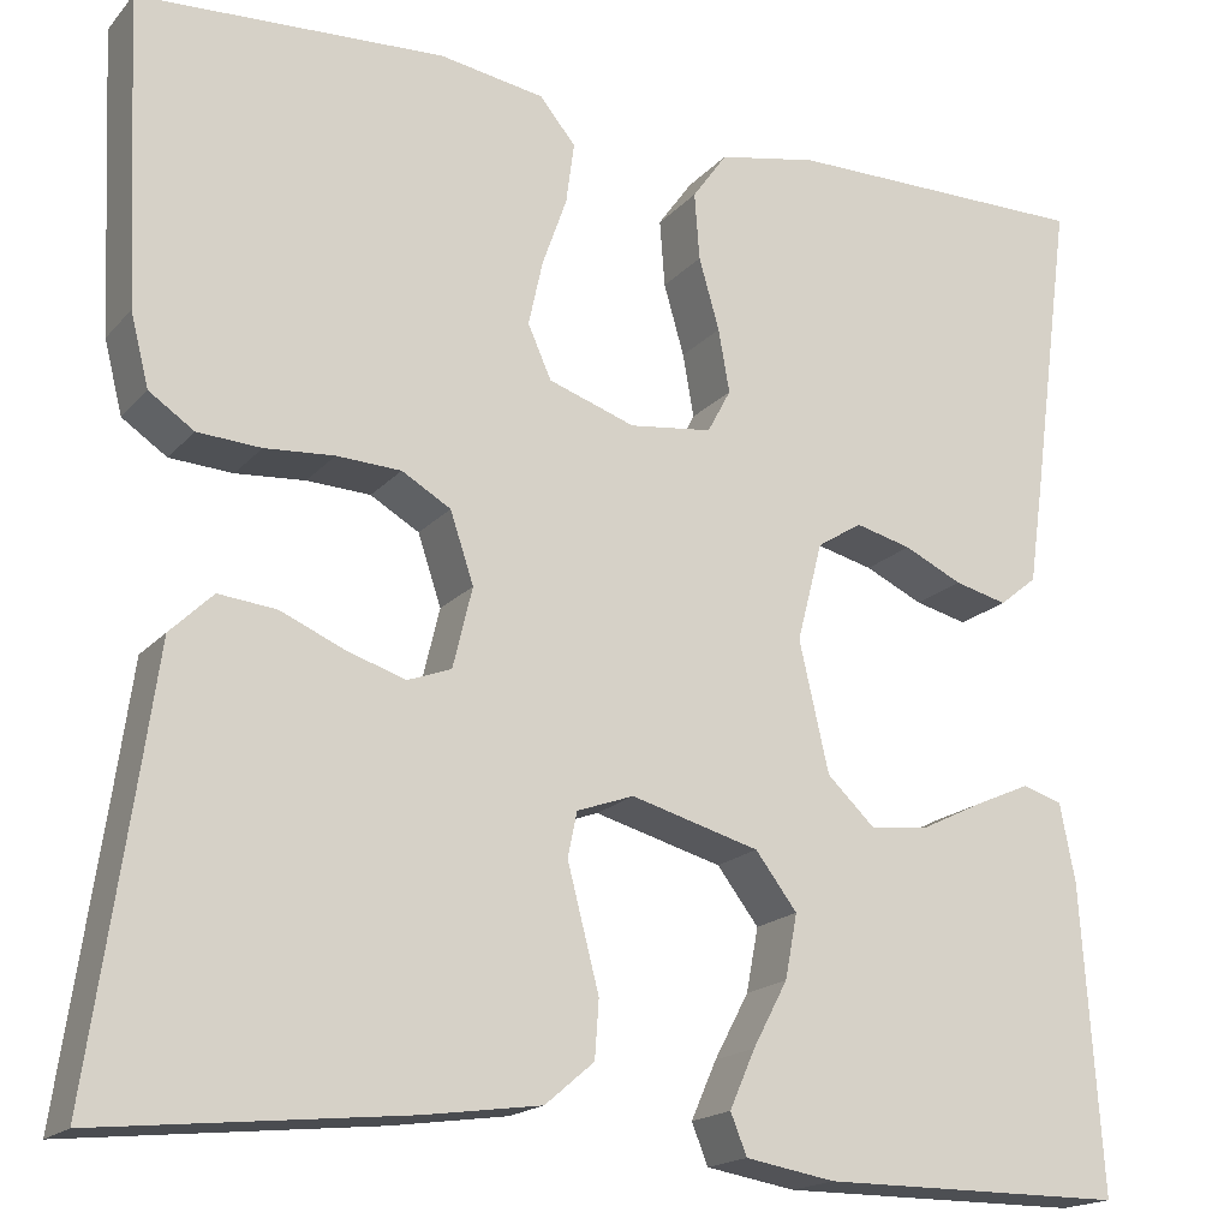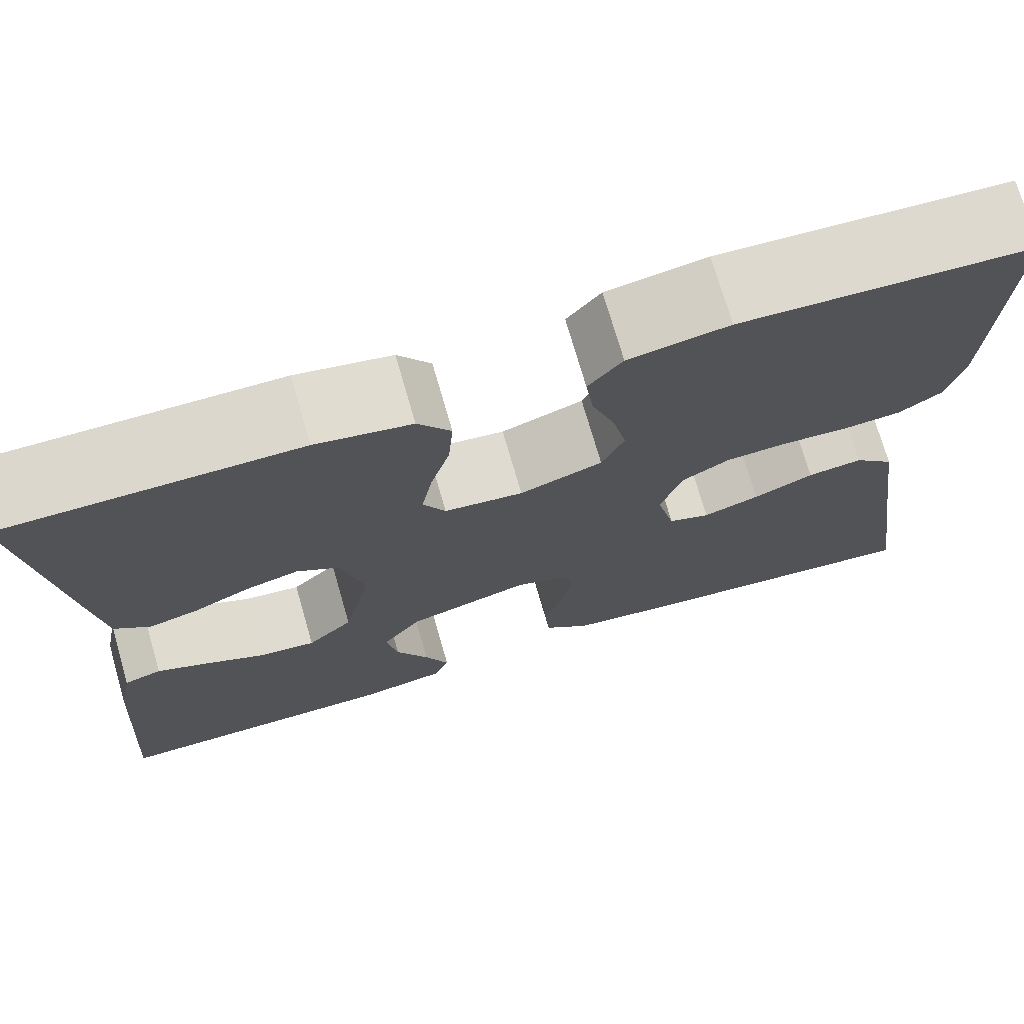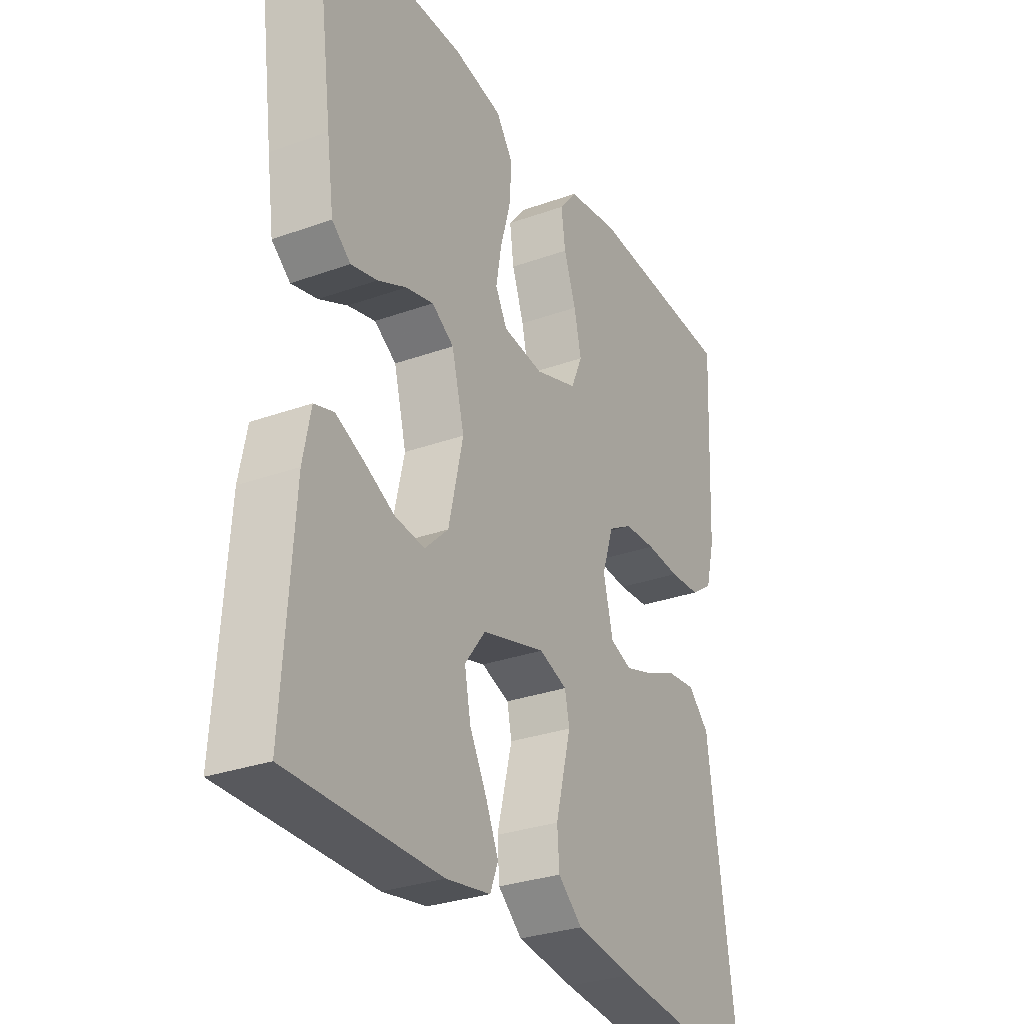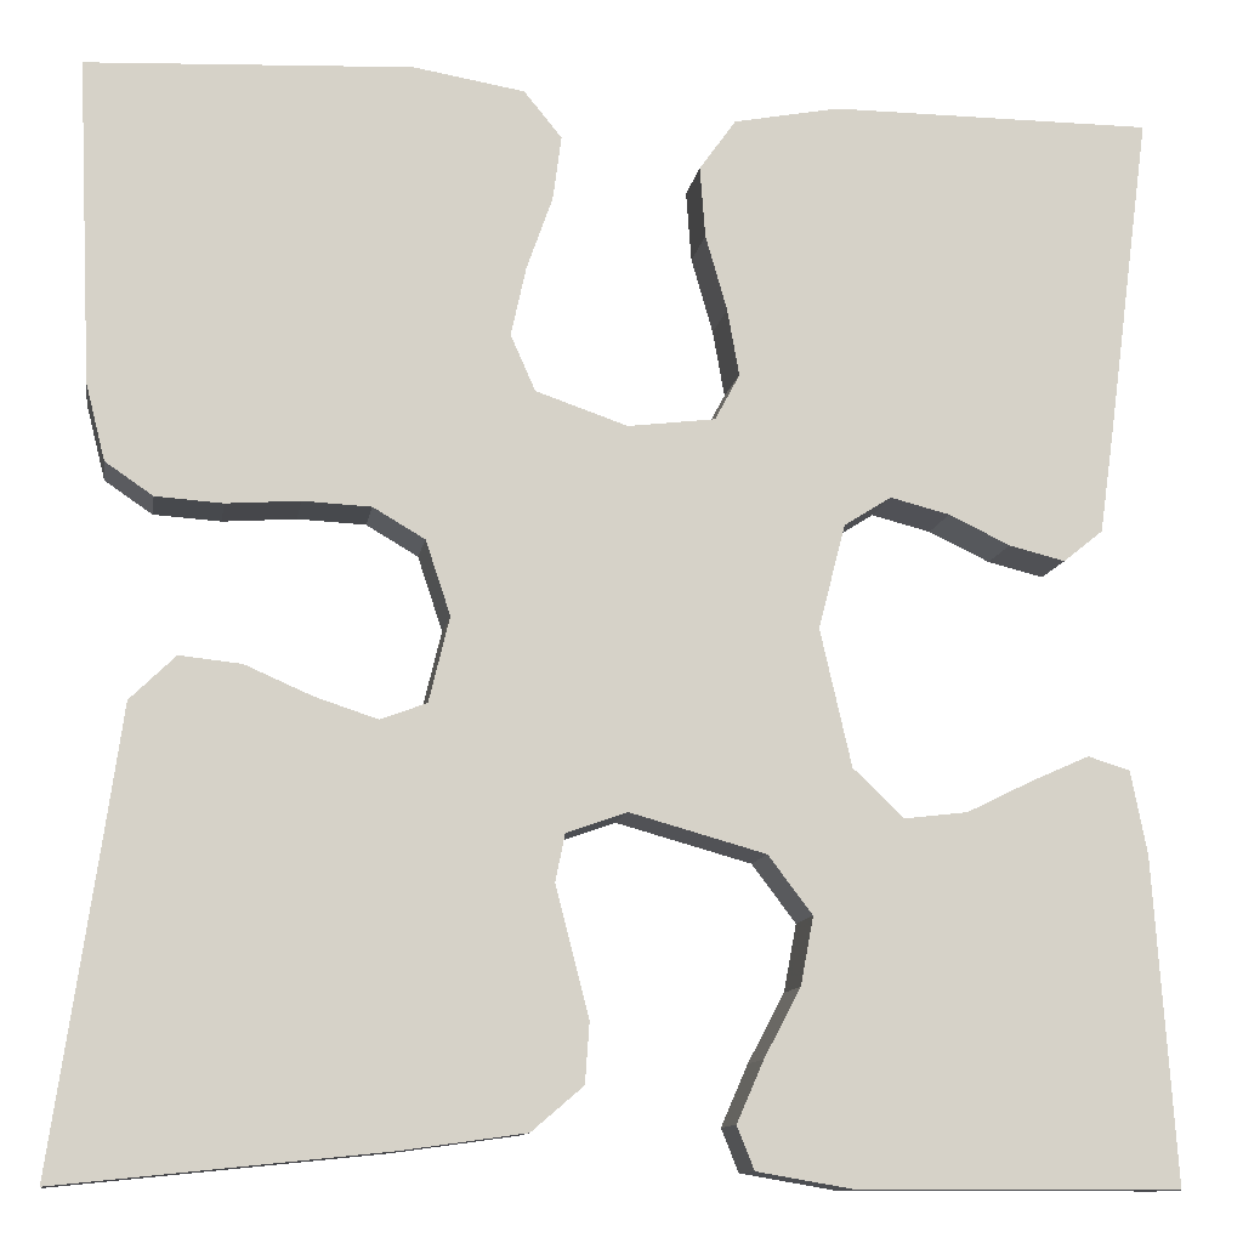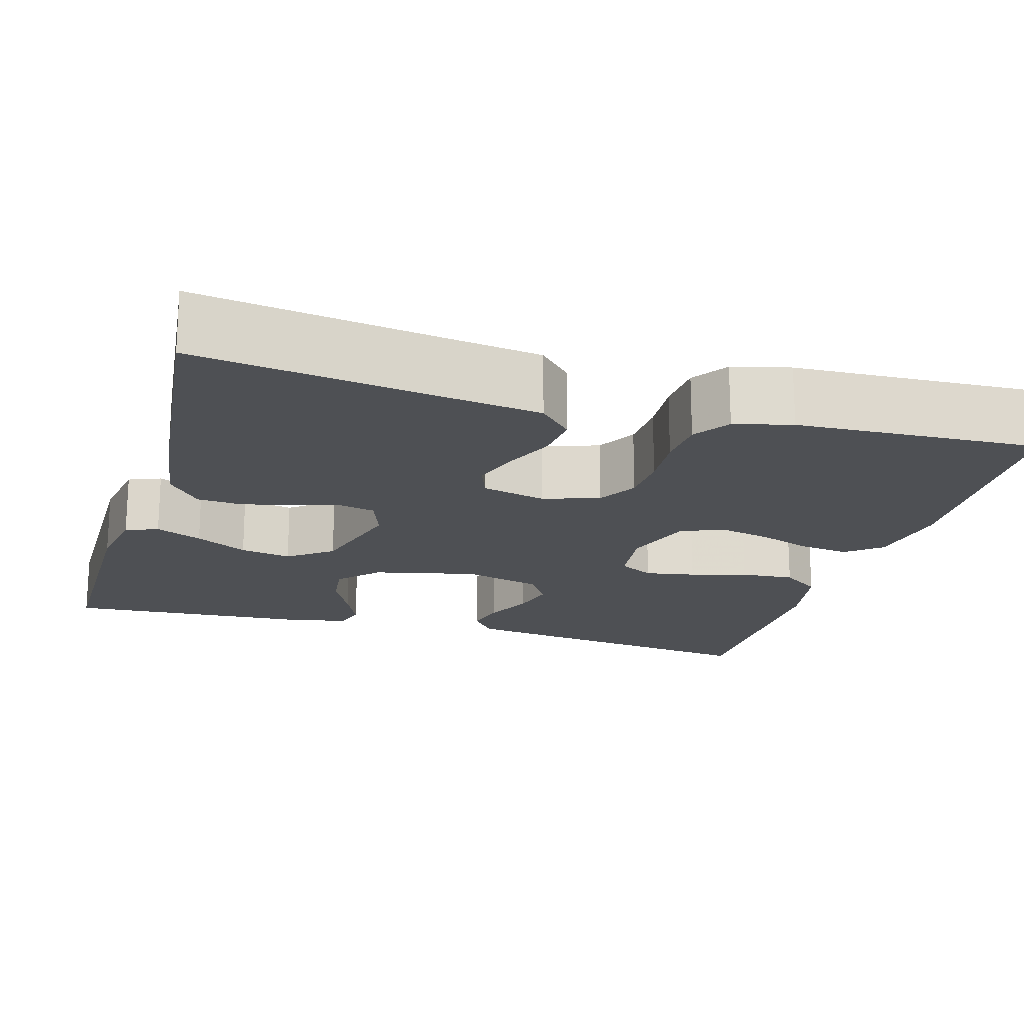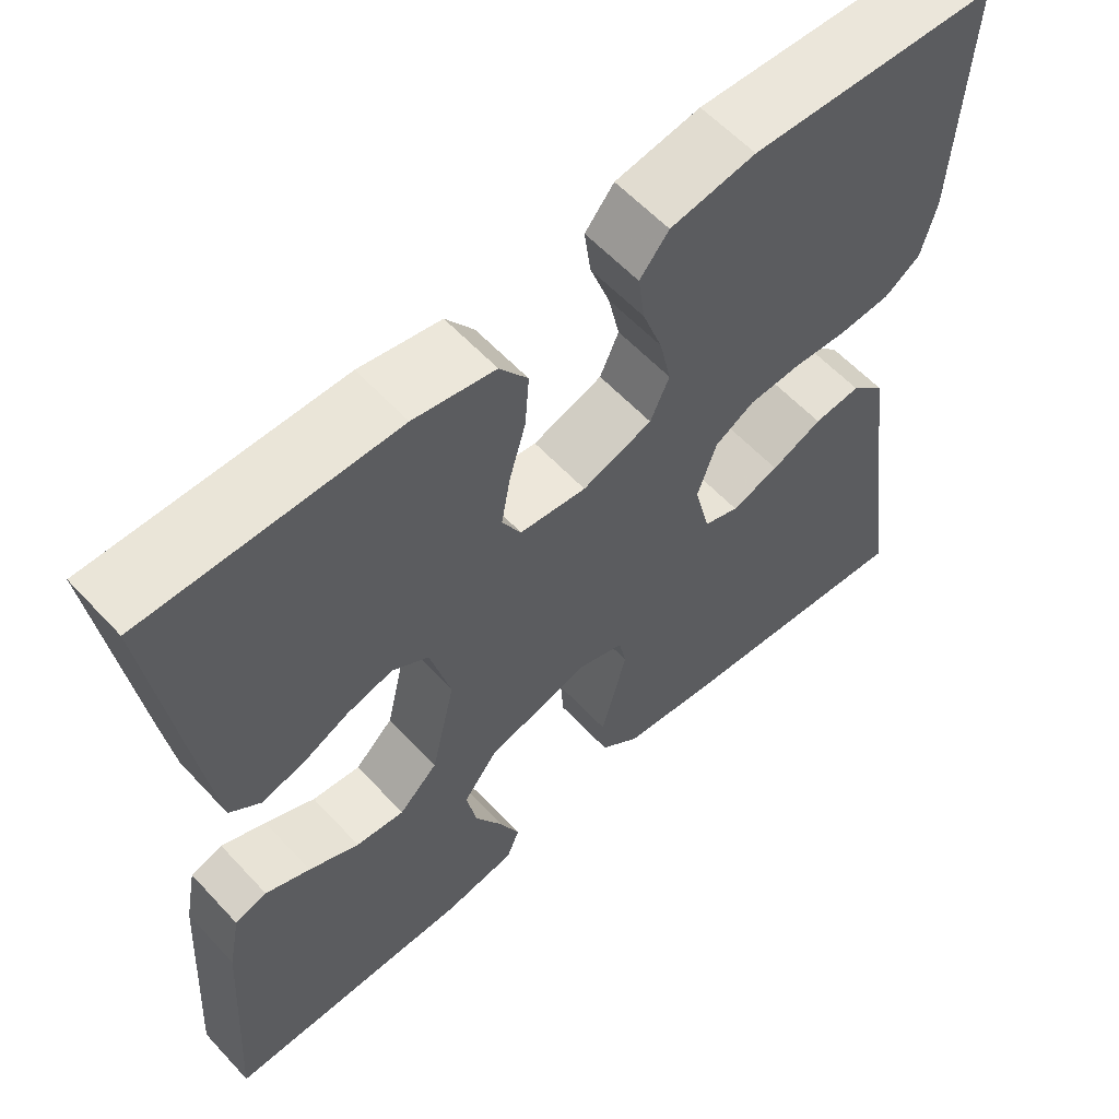
<metadata>
{"format":"obj","ext":"obj","renderer":"f3d","projection":"perspective","resolution":1024,"background":"white","views":[{"elev":-17.9,"azim":-27.6,"up":"+Z"},{"elev":72.8,"azim":163.9,"up":"+Z"},{"elev":-30.0,"azim":117.7,"up":"+Z"},{"elev":-11.6,"azim":-9.4,"up":"+Z"},{"elev":-18.6,"azim":-106.2,"up":"+Y"},{"elev":59.2,"azim":137.5,"up":"+Z"}]}
</metadata>
<code>
v 0.5 0.07 -0.5
v 0.2 0.07 -0.5
v 0.112 0.07 -0.485
v 0.096 0.07 -0.445
v 0.121 0.07 -0.388
v 0.155 0.07 -0.324
v 0.167 0.07 -0.261
v 0.126 0.07 -0.207
v 0 0.07 -0.172
v -0.056 0.07 -0.192
v -0.065 0.07 -0.236
v -0.05 0.07 -0.294
v -0.034 0.07 -0.356
v -0.038 0.07 -0.412
v -0.086 0.07 -0.453
v -0.2 0.07 -0.469
v -0.5 0.07 -0.5
v -0.457 0.07 -0.2
v -0.441 0.07 -0.084
v -0.399 0.07 -0.043
v -0.342 0.07 -0.049
v -0.28 0.07 -0.076
v -0.222 0.07 -0.095
v -0.179 0.07 -0.079
v -0.16 0.07 0
v -0.183 0.07 0.069
v -0.231 0.07 0.097
v -0.294 0.07 0.1
v -0.362 0.07 0.095
v -0.424 0.07 0.099
v -0.468 0.07 0.129
v -0.486 0.07 0.2
v -0.5 0.07 0.5
v -0.2 0.07 0.515
v -0.097 0.07 0.498
v -0.062 0.07 0.455
v -0.07 0.07 0.395
v -0.094 0.07 0.327
v -0.108 0.07 0.263
v -0.085 0.07 0.211
v 0 0.07 0.182
v 0.081 0.07 0.192
v 0.104 0.07 0.235
v 0.093 0.07 0.297
v 0.073 0.07 0.367
v 0.068 0.07 0.433
v 0.102 0.07 0.481
v 0.2 0.07 0.5
v 0.5 0.07 0.5
v 0.46 0.07 0.2
v 0.446 0.07 0.101
v 0.409 0.07 0.071
v 0.357 0.07 0.084
v 0.3 0.07 0.111
v 0.245 0.07 0.125
v 0.201 0.07 0.097
v 0.176 0.07 0
v 0.205 0.07 -0.127
v 0.252 0.07 -0.172
v 0.311 0.07 -0.165
v 0.372 0.07 -0.135
v 0.426 0.07 -0.111
v 0.465 0.07 -0.123
v 0.48 0.07 -0.2
v 0.5 0 -0.5
v 0.2 0 -0.5
v 0.112 0 -0.485
v 0.096 0 -0.445
v 0.121 0 -0.388
v 0.155 0 -0.324
v 0.167 0 -0.261
v 0.126 0 -0.207
v 0 0 -0.172
v -0.056 0 -0.192
v -0.065 0 -0.236
v -0.05 0 -0.294
v -0.034 0 -0.356
v -0.038 0 -0.412
v -0.086 0 -0.453
v -0.2 0 -0.469
v -0.5 0 -0.5
v -0.457 0 -0.2
v -0.441 0 -0.084
v -0.399 0 -0.043
v -0.342 0 -0.049
v -0.28 0 -0.076
v -0.222 0 -0.095
v -0.179 0 -0.079
v -0.16 0 0
v -0.183 0 0.069
v -0.231 0 0.097
v -0.294 0 0.1
v -0.362 0 0.095
v -0.424 0 0.099
v -0.468 0 0.129
v -0.486 0 0.2
v -0.5 0 0.5
v -0.2 0 0.515
v -0.097 0 0.498
v -0.062 0 0.455
v -0.07 0 0.395
v -0.094 0 0.327
v -0.108 0 0.263
v -0.085 0 0.211
v 0 0 0.182
v 0.081 0 0.192
v 0.104 0 0.235
v 0.093 0 0.297
v 0.073 0 0.367
v 0.068 0 0.433
v 0.102 0 0.481
v 0.2 0 0.5
v 0.5 0 0.5
v 0.46 0 0.2
v 0.446 0 0.101
v 0.409 0 0.071
v 0.357 0 0.084
v 0.3 0 0.111
v 0.245 0 0.125
v 0.201 0 0.097
v 0.176 0 0
v 0.205 0 -0.127
v 0.252 0 -0.172
v 0.311 0 -0.165
v 0.372 0 -0.135
v 0.426 0 -0.111
v 0.465 0 -0.123
v 0.48 0 -0.2
f 60 61 62 63
f 60 63 64 1
f 51 52 53 54
f 51 54 55
f 50 51 55
f 49 50 55
f 48 49 55 56
f 44 45 46 47
f 43 44 47 48
f 35 36 37 38
f 35 38 39
f 34 35 39
f 33 34 39
f 32 33 39 40
f 28 29 30 31
f 27 28 31 32
f 19 20 21 22
f 18 19 22 23
f 17 18 23 24
f 15 16 17 24
f 11 12 13 14
f 11 14 15 24
f 3 4 5 6
f 1 2 3 6
f 59 60 1 6
f 58 59 6 7
f 57 58 7 8
f 43 48 56 57
f 42 43 57 8
f 41 42 8 9
f 27 32 40 41
f 26 27 41
f 25 26 41 9
f 10 11 24 25
f 9 10 25
f 127 126 125 124
f 65 128 127 124
f 118 117 116 115
f 119 118 115
f 119 115 114
f 119 114 113
f 120 119 113 112
f 111 110 109 108
f 112 111 108 107
f 102 101 100 99
f 103 102 99
f 103 99 98
f 103 98 97
f 104 103 97 96
f 95 94 93 92
f 96 95 92 91
f 86 85 84 83
f 87 86 83 82
f 88 87 82 81
f 88 81 80 79
f 78 77 76 75
f 88 79 78 75
f 70 69 68 67
f 70 67 66 65
f 70 65 124 123
f 71 70 123 122
f 72 71 122 121
f 121 120 112 107
f 72 121 107 106
f 73 72 106 105
f 105 104 96 91
f 105 91 90
f 73 105 90 89
f 89 88 75 74
f 89 74 73
f 1 65 66 2
f 2 66 67 3
f 3 67 68 4
f 4 68 69 5
f 5 69 70 6
f 6 70 71 7
f 7 71 72 8
f 8 72 73 9
f 9 73 74 10
f 10 74 75 11
f 11 75 76 12
f 12 76 77 13
f 13 77 78 14
f 14 78 79 15
f 15 79 80 16
f 16 80 81 17
f 17 81 82 18
f 18 82 83 19
f 19 83 84 20
f 20 84 85 21
f 21 85 86 22
f 22 86 87 23
f 23 87 88 24
f 24 88 89 25
f 25 89 90 26
f 26 90 91 27
f 27 91 92 28
f 28 92 93 29
f 29 93 94 30
f 30 94 95 31
f 31 95 96 32
f 32 96 97 33
f 33 97 98 34
f 34 98 99 35
f 35 99 100 36
f 36 100 101 37
f 37 101 102 38
f 38 102 103 39
f 39 103 104 40
f 40 104 105 41
f 41 105 106 42
f 42 106 107 43
f 43 107 108 44
f 44 108 109 45
f 45 109 110 46
f 46 110 111 47
f 47 111 112 48
f 48 112 113 49
f 49 113 114 50
f 50 114 115 51
f 51 115 116 52
f 52 116 117 53
f 53 117 118 54
f 54 118 119 55
f 55 119 120 56
f 56 120 121 57
f 57 121 122 58
f 58 122 123 59
f 59 123 124 60
f 60 124 125 61
f 61 125 126 62
f 62 126 127 63
f 63 127 128 64
f 64 128 65 1

</code>
